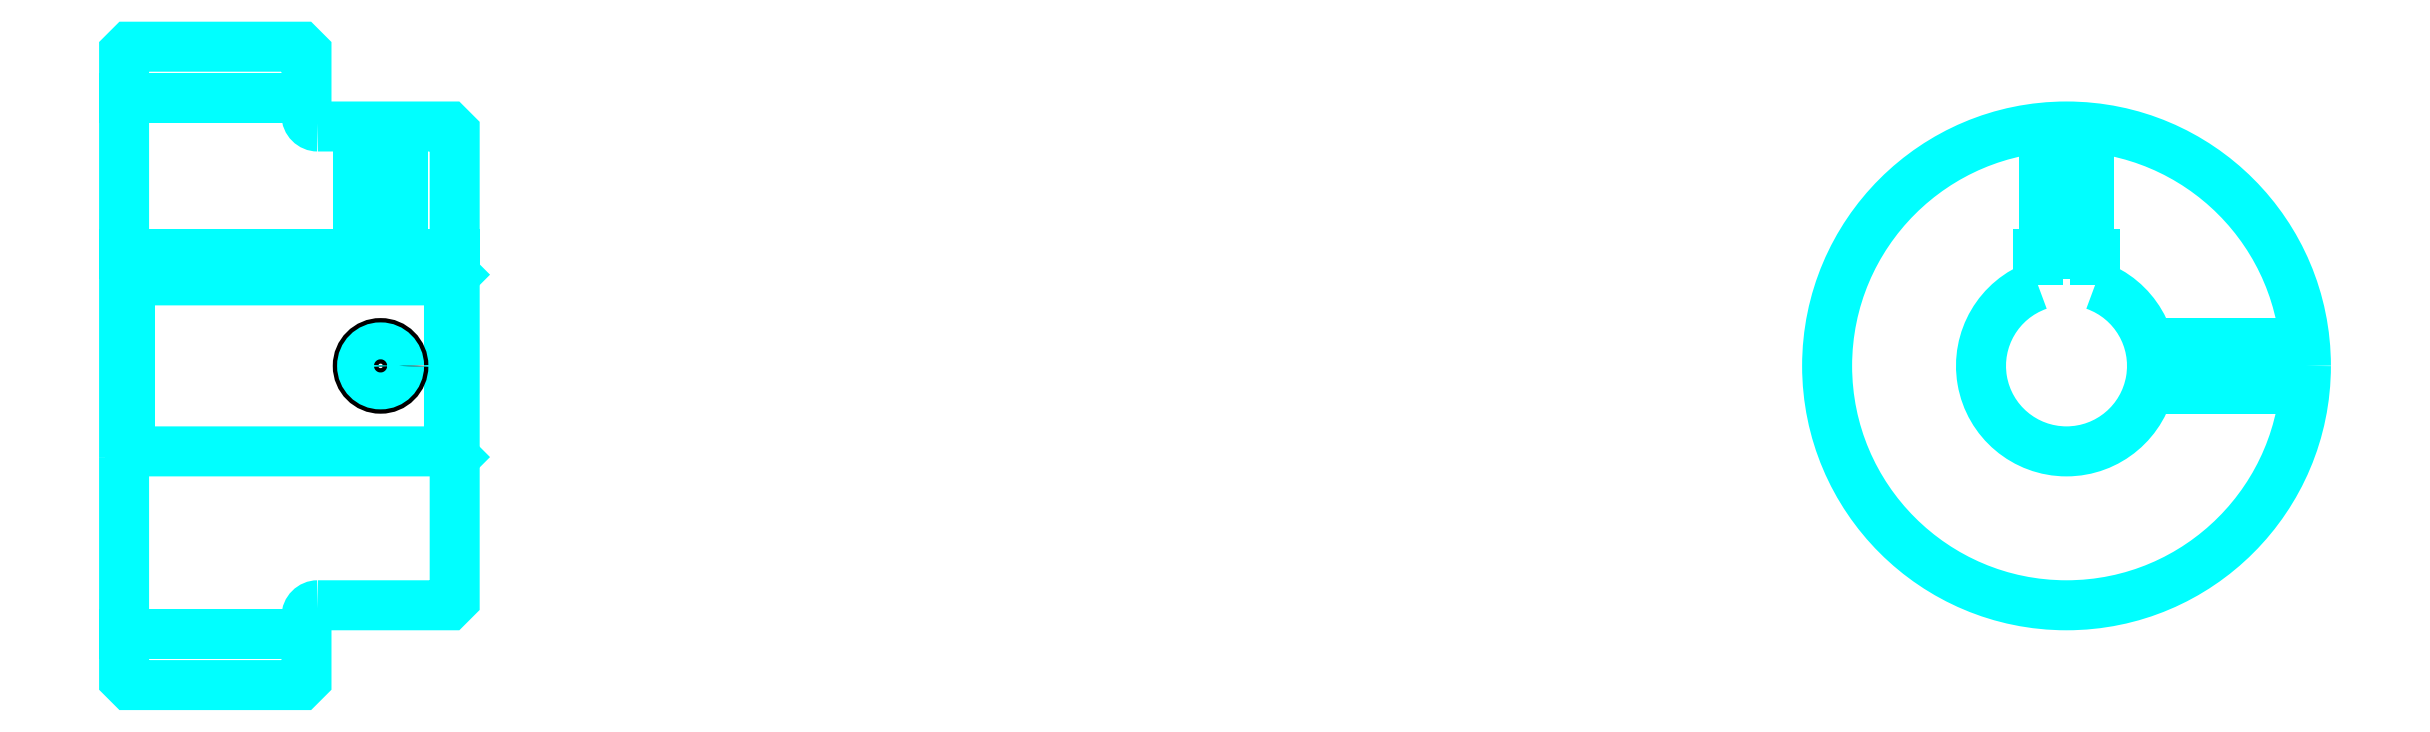
<metadata>
{"format":"dxf","ext":"dxf","renderer":"ezdxf+matplotlib","layout":"modelspace","background":"white","min_lineweight":24,"dpi":150}
</metadata>
<code>
0
SECTION
2
ENTITIES
0
LINE
8
0
10
125
20
149.3
30
0
11
141
21
149.3
31
0
0
LINE
8
0
10
125
20
102.3
30
0
11
141
21
102.3
31
0
0
LINE
8
0
10
153.5
20
118.3
30
0
11
154
21
117.8
31
0
0
LINE
8
0
10
153.5
20
133.3
30
0
11
154
21
133.8
31
0
0
LINE
8
0
10
125.5
20
133.3
30
0
11
125.5
21
118.3
31
0
0
POLYLINE
8
0
66
1
10
0
20
0
30
0
70
2
0
VERTEX
8
0
10
125
20
117.8
30
0
70
0
0
VERTEX
8
0
10
125.5
20
118.3
30
0
70
0
0
VERTEX
8
0
10
153.5
20
118.3
30
0
70
0
0
VERTEX
8
0
10
153.5
20
133.3
30
0
70
0
0
VERTEX
8
0
10
125.5
20
133.3
30
0
70
0
0
VERTEX
8
0
10
125
20
133.8
30
0
70
0
0
SEQEND
8
0
0
ARC
8
0
10
142
20
147.8
30
0
40
1
50
180
51
270
0
ARC
8
0
10
142
20
103.8
30
0
40
1
50
90
51
180
0
ARC
8
0
10
295.4
20
125.8
30
0
40
7.5
50
109.5
51
70.53
0
POLYLINE
8
0
66
1
10
0
20
0
30
0
70
2
0
VERTEX
8
0
10
297.9
20
132.9
30
0
70
0
0
VERTEX
8
0
10
297.9
20
135.6
30
0
70
0
0
VERTEX
8
0
10
292.9
20
135.6
30
0
70
0
0
VERTEX
8
0
10
292.9
20
132.9
30
0
70
0
0
SEQEND
8
0
0
LINE
8
0
10
125
20
135.6
30
0
11
154
21
135.6
31
0
0
POLYLINE
8
0
66
1
10
0
20
0
30
0
70
2
0
VERTEX
8
0
10
149.5
20
146.8
30
0
70
0
0
VERTEX
8
0
10
149.5
20
135.6
30
0
70
0
0
SEQEND
8
0
0
POLYLINE
8
0
66
1
10
0
20
0
30
0
70
2
0
VERTEX
8
0
10
145.5
20
146.8
30
0
70
0
0
VERTEX
8
0
10
145.5
20
135.6
30
0
70
0
0
SEQEND
8
0
0
POLYLINE
8
0
66
1
10
0
20
0
30
0
70
2
0
VERTEX
8
0
10
149.1
20
146.8
30
0
70
0
0
VERTEX
8
0
10
149.1
20
135.6
30
0
70
0
0
SEQEND
8
0
0
POLYLINE
8
0
66
1
10
0
20
0
30
0
70
2
0
VERTEX
8
0
10
145.9
20
146.8
30
0
70
0
0
VERTEX
8
0
10
145.9
20
135.6
30
0
70
0
0
SEQEND
8
0
0
POLYLINE
8
0
66
1
10
0
20
0
30
0
70
2
0
VERTEX
8
0
10
293.4
20
135.6
30
0
70
0
0
VERTEX
8
0
10
293.4
20
146.7
30
0
70
0
0
SEQEND
8
0
0
POLYLINE
8
0
66
1
10
0
20
0
30
0
70
2
0
VERTEX
8
0
10
297.4
20
135.6
30
0
70
0
0
VERTEX
8
0
10
297.4
20
146.7
30
0
70
0
0
SEQEND
8
0
0
POLYLINE
8
0
66
1
10
0
20
0
30
0
70
2
0
VERTEX
8
0
10
293.8
20
135.6
30
0
70
0
0
VERTEX
8
0
10
293.8
20
146.7
30
0
70
0
0
SEQEND
8
0
0
POLYLINE
8
0
66
1
10
0
20
0
30
0
70
2
0
VERTEX
8
0
10
297
20
135.6
30
0
70
0
0
VERTEX
8
0
10
297
20
146.7
30
0
70
0
0
SEQEND
8
0
0
CIRCLE
8
0
10
147.5
20
125.8
30
0
40
2
0
CIRCLE
8
0
10
147.5
20
125.8
30
0
40
1.62
0
POLYLINE
8
0
66
1
10
0
20
0
30
0
70
2
0
VERTEX
8
0
10
302.6
20
127.8
30
0
70
0
0
VERTEX
8
0
10
316.3
20
127.8
30
0
70
0
0
SEQEND
8
0
0
POLYLINE
8
0
66
1
10
0
20
0
30
0
70
2
0
VERTEX
8
0
10
302.6
20
123.8
30
0
70
0
0
VERTEX
8
0
10
316.3
20
123.8
30
0
70
0
0
SEQEND
8
0
0
POLYLINE
8
0
66
1
10
0
20
0
30
0
70
2
0
VERTEX
8
0
10
302.7
20
127.4
30
0
70
0
0
VERTEX
8
0
10
316.4
20
127.4
30
0
70
0
0
SEQEND
8
0
0
POLYLINE
8
0
66
1
10
0
20
0
30
0
70
2
0
VERTEX
8
0
10
302.7
20
124.2
30
0
70
0
0
VERTEX
8
0
10
316.4
20
124.2
30
0
70
0
0
SEQEND
8
0
0
POLYLINE
8
0
66
1
10
0
20
0
30
0
70
2
0
VERTEX
8
0
10
125
20
117.8
30
0
70
0
0
VERTEX
8
0
10
125
20
98.29
30
0
70
0
0
VERTEX
8
0
10
125.5
20
97.79
30
0
70
0
0
VERTEX
8
0
10
140.5
20
97.79
30
0
70
0
0
VERTEX
8
0
10
141
20
98.29
30
0
70
0
0
VERTEX
8
0
10
141
20
103.8
30
0
70
0
0
SEQEND
8
0
0
POLYLINE
8
0
66
1
10
0
20
0
30
0
70
2
0
VERTEX
8
0
10
142
20
104.8
30
0
70
0
0
VERTEX
8
0
10
153.5
20
104.8
30
0
70
0
0
VERTEX
8
0
10
154
20
105.3
30
0
70
0
0
VERTEX
8
0
10
154
20
146.3
30
0
70
0
0
VERTEX
8
0
10
153.5
20
146.8
30
0
70
0
0
VERTEX
8
0
10
142
20
146.8
30
0
70
0
0
SEQEND
8
0
0
POLYLINE
8
0
66
1
10
0
20
0
30
0
70
2
0
VERTEX
8
0
10
141
20
147.8
30
0
70
0
0
VERTEX
8
0
10
141
20
153.3
30
0
70
0
0
VERTEX
8
0
10
140.5
20
153.8
30
0
70
0
0
VERTEX
8
0
10
125.5
20
153.8
30
0
70
0
0
VERTEX
8
0
10
125
20
153.3
30
0
70
0
0
VERTEX
8
0
10
125
20
117.8
30
0
70
0
0
SEQEND
8
0
0
CIRCLE
8
0
10
295.4
20
125.8
30
0
40
21
0
ENDSEC
0
EOF

</code>
